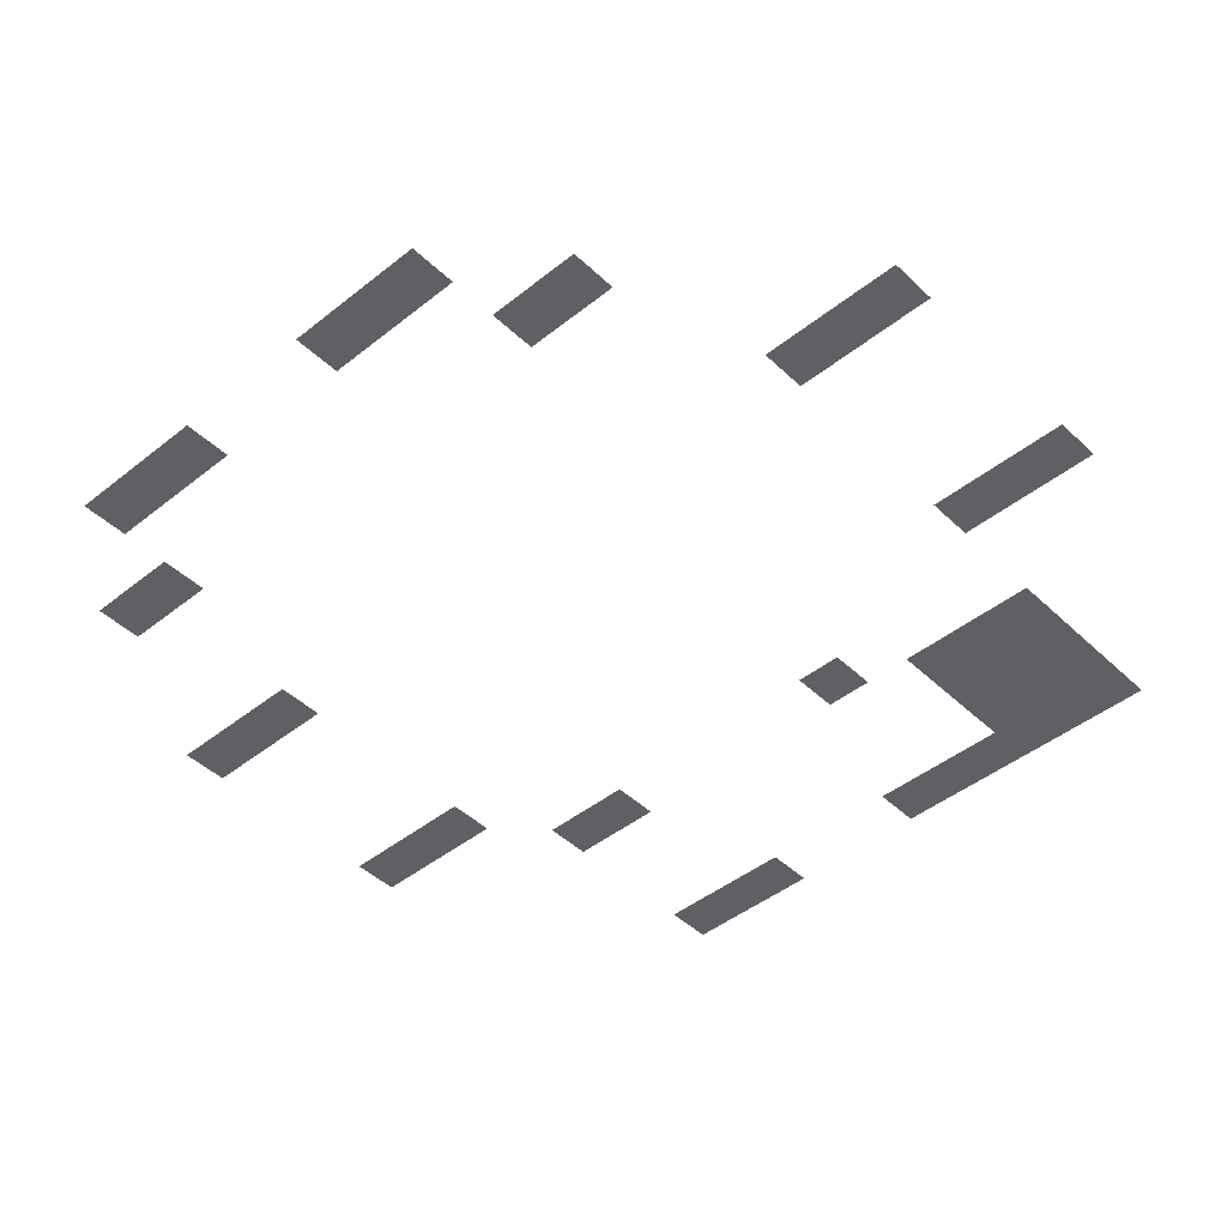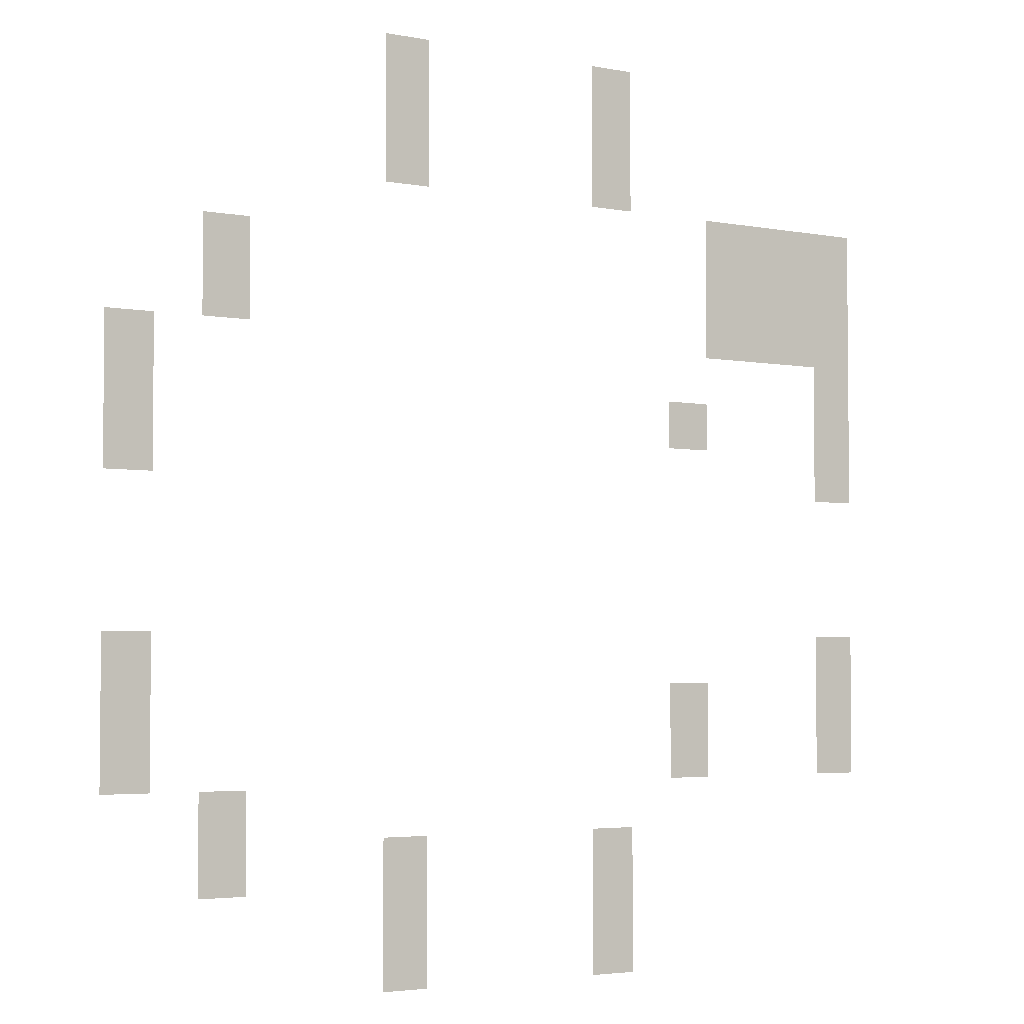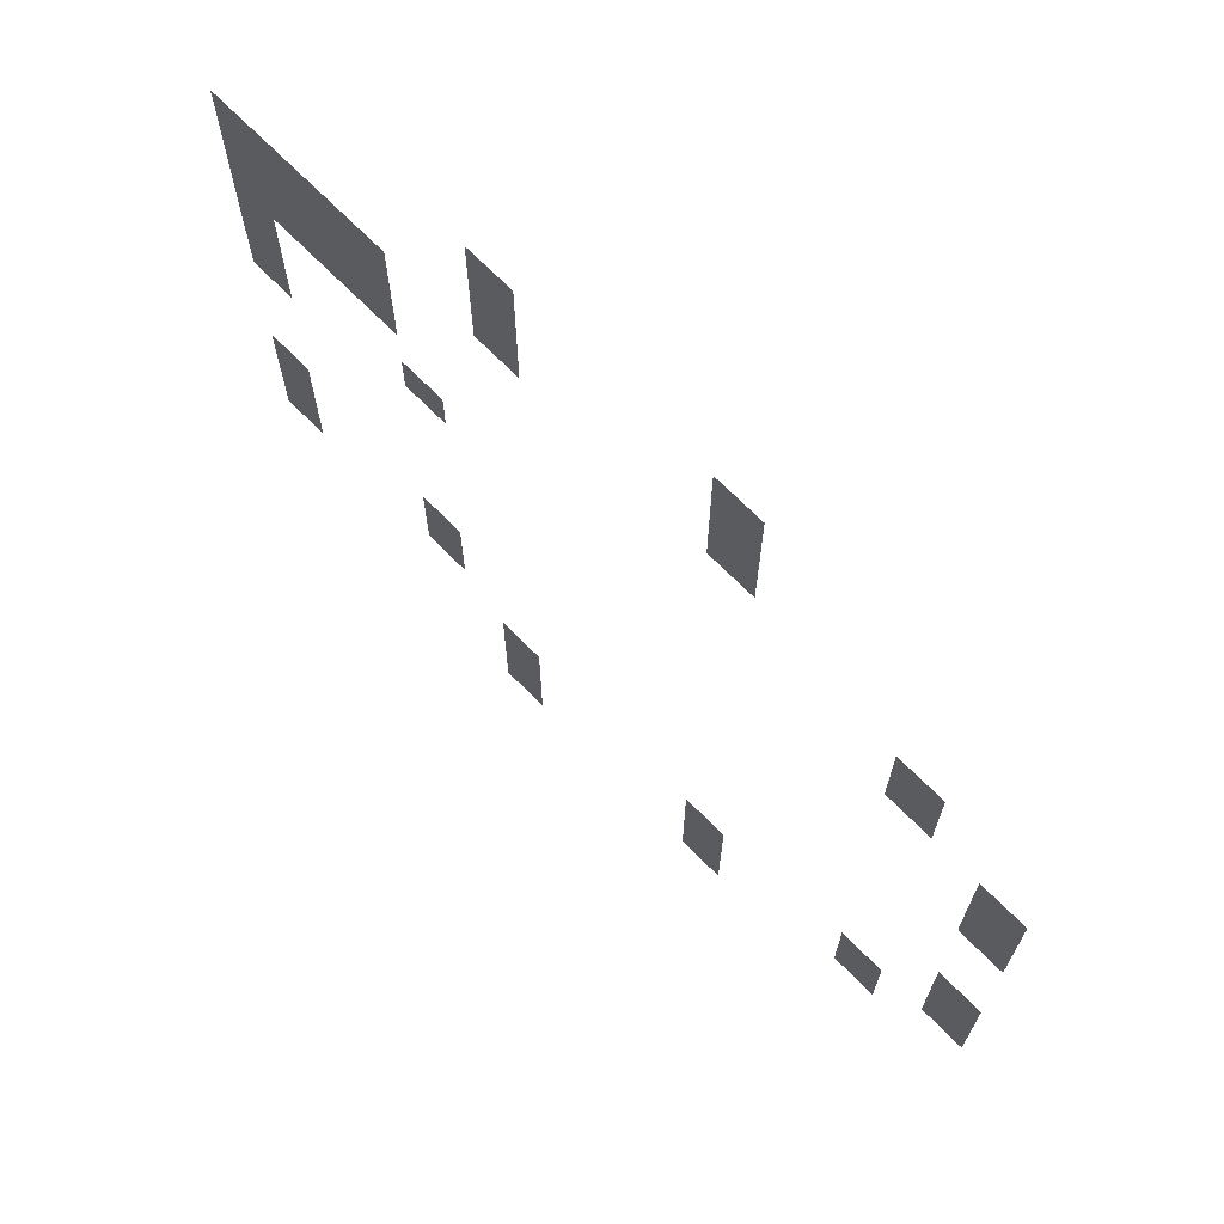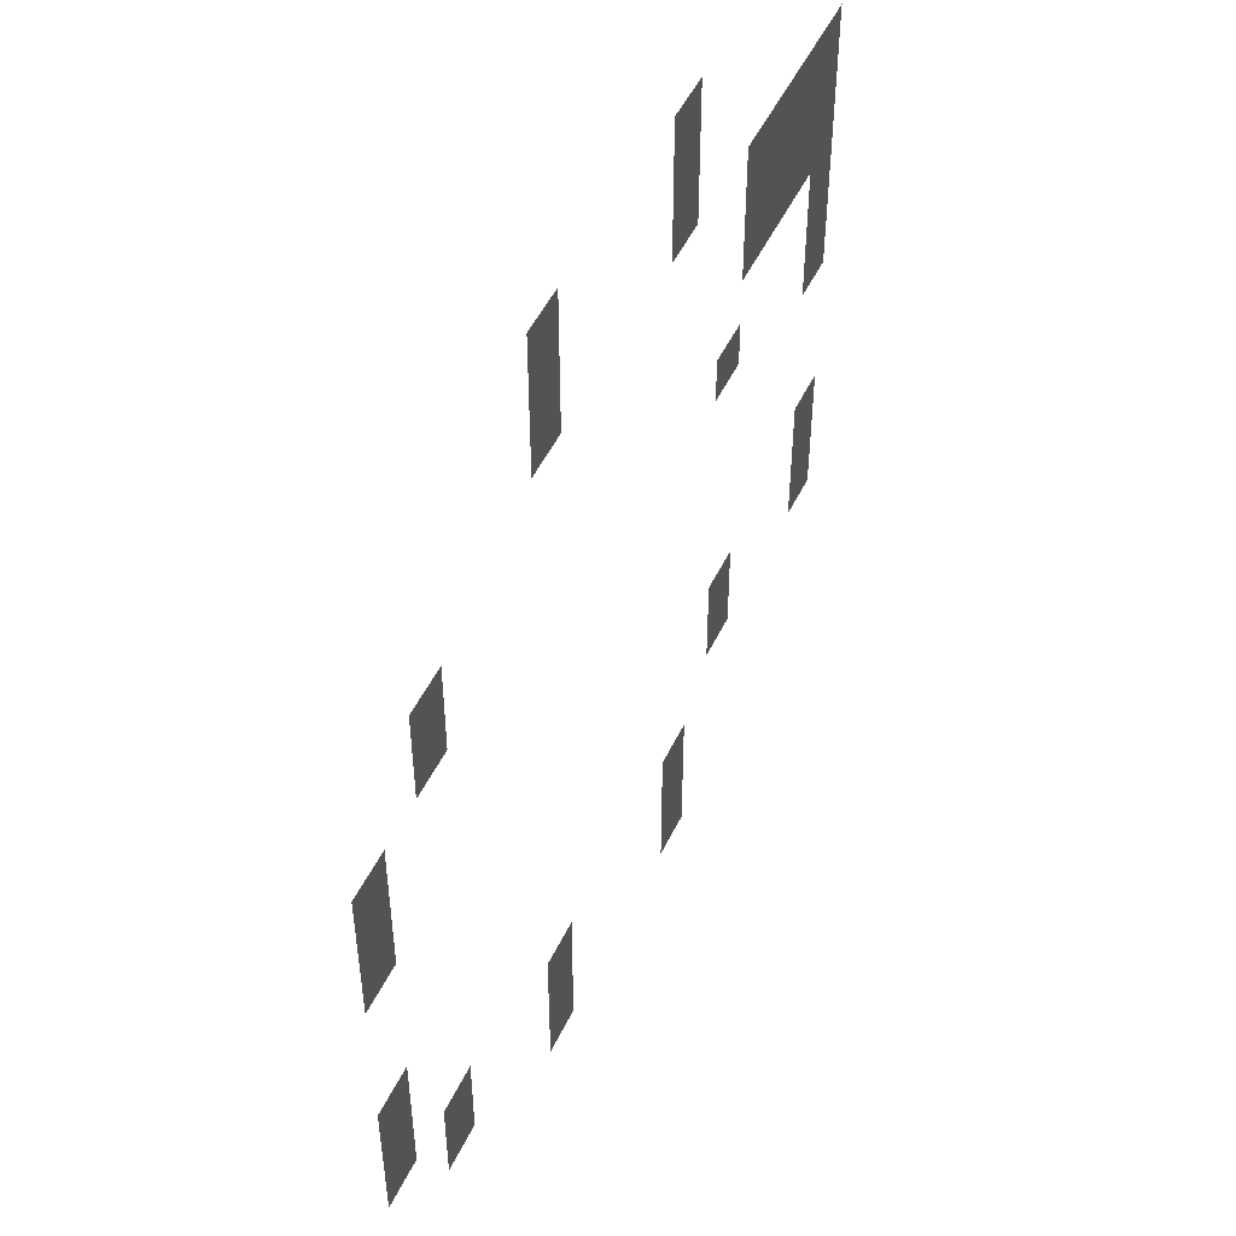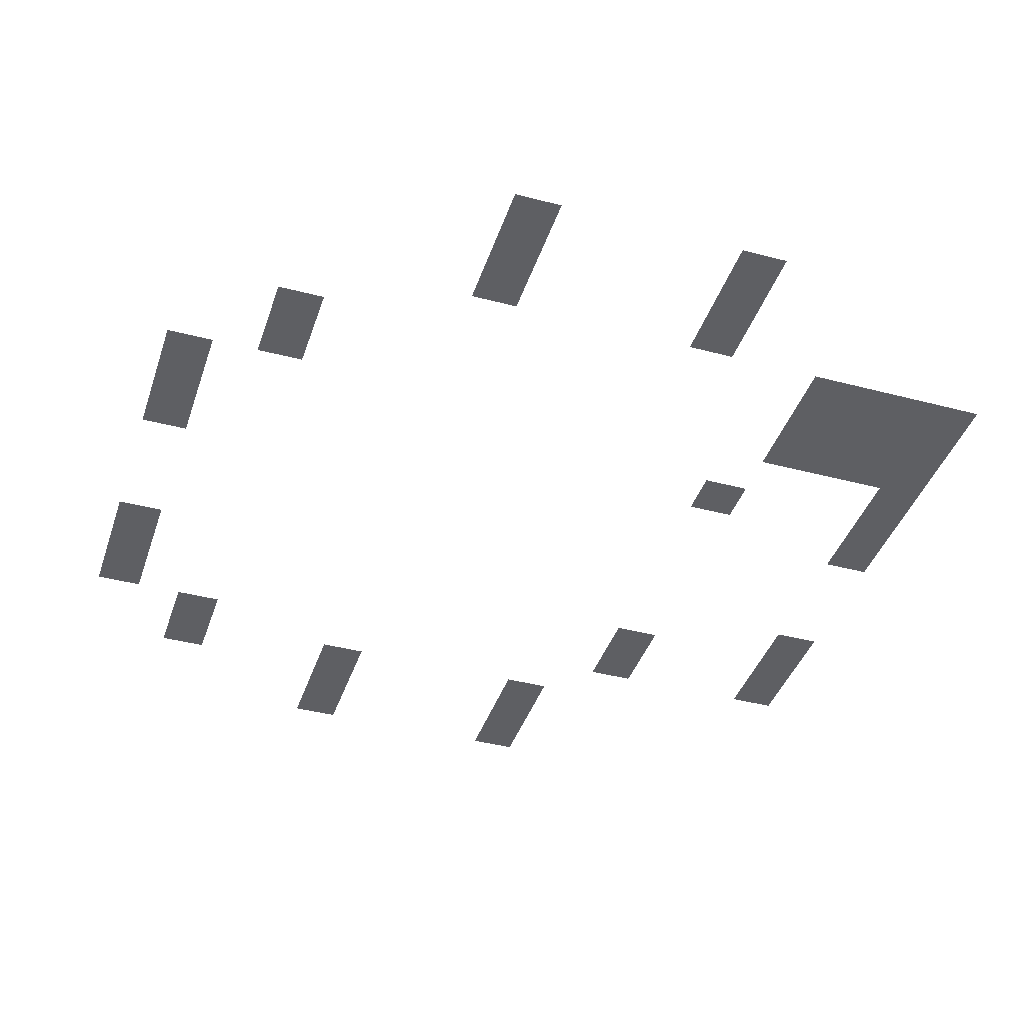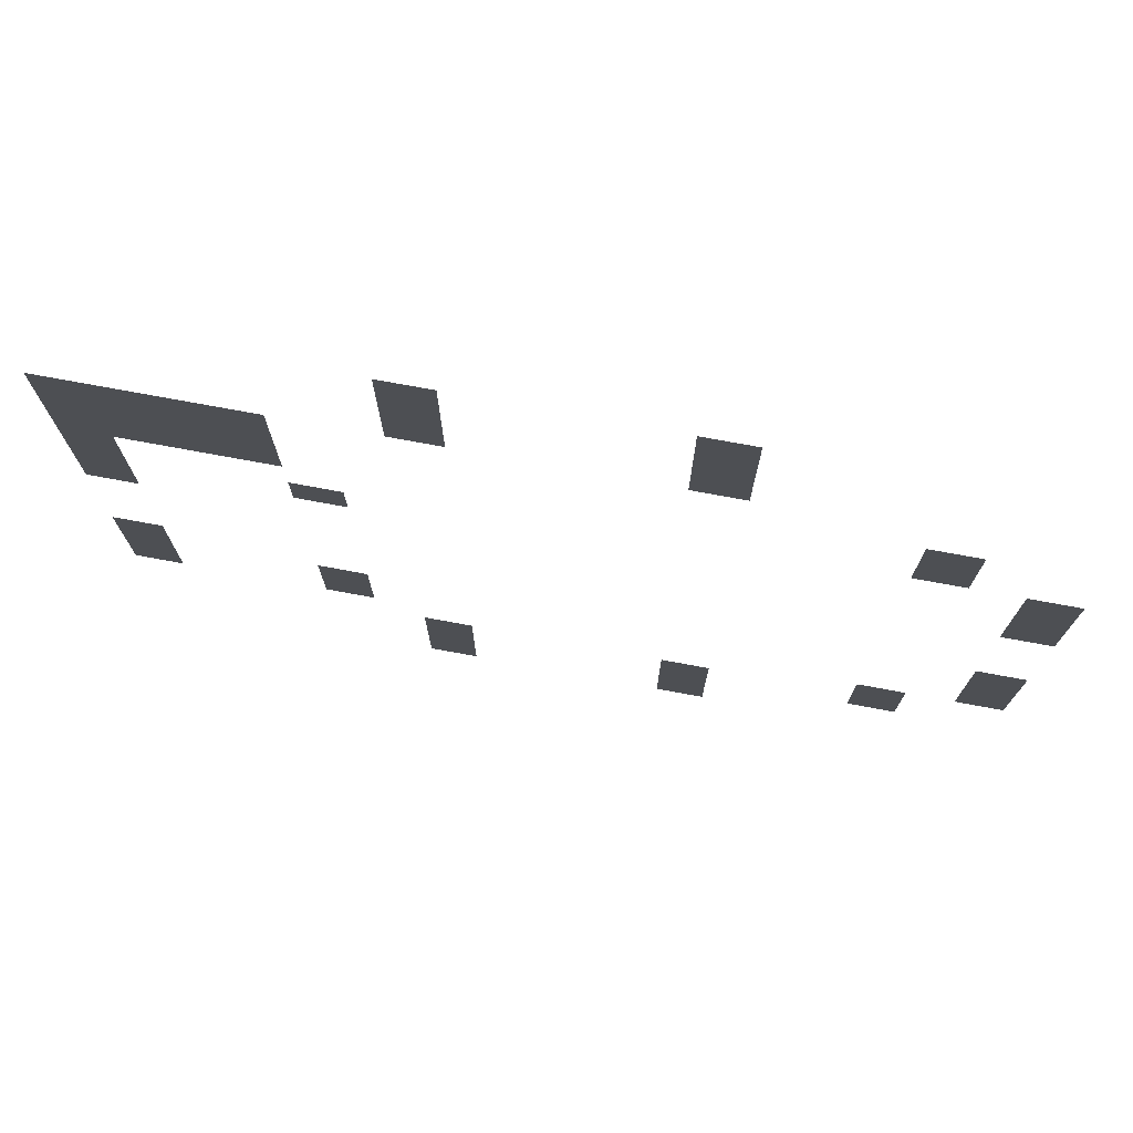
<metadata>
{"format":"obj","ext":"obj","renderer":"f3d","projection":"perspective","resolution":1024,"background":"white","views":[{"elev":-45.2,"azim":132.6,"up":"+Z"},{"elev":-3.6,"azim":147.1,"up":"+Y"},{"elev":70.1,"azim":45.3,"up":"+Y"},{"elev":50.4,"azim":115.0,"up":"+Y"},{"elev":-40.5,"azim":162.1,"up":"+Z"},{"elev":75.9,"azim":10.4,"up":"+Y"}]}
</metadata>
<code>
v -112 -16 0
v -128 -16 0
v -128 0 0
v -112 0 0
v -192 -16 0
v -208 -16 0
v -208 0 0
v -192 0 0
v -112 -32 0
v -128 -32 0
v -128 -16 0
v -112 -16 0
v -192 -32 0
v -208 -32 0
v -208 -16 0
v -192 -16 0
v -112 -48 0
v -128 -48 0
v -128 -32 0
v -112 -32 0
v -192 -48 0
v -208 -48 0
v -208 -32 0
v -192 -32 0
v -240 -64 0
v -256 -64 0
v -256 -48 0
v -240 -48 0
v -256 -64 0
v -272 -64 0
v -272 -48 0
v -256 -48 0
v -272 -64 0
v -288 -64 0
v -288 -48 0
v -272 -48 0
v -288 -64 0
v -304 -64 0
v -304 -48 0
v -288 -48 0
v -48 -80 0
v -64 -80 0
v -64 -64 0
v -48 -64 0
v -240 -80 0
v -256 -80 0
v -256 -64 0
v -240 -64 0
v -256 -80 0
v -272 -80 0
v -272 -64 0
v -256 -64 0
v -272 -80 0
v -288 -80 0
v -288 -64 0
v -272 -64 0
v -288 -80 0
v -304 -80 0
v -304 -64 0
v -288 -64 0
v -48 -96 0
v -64 -96 0
v -64 -80 0
v -48 -80 0
v -240 -96 0
v -256 -96 0
v -256 -80 0
v -240 -80 0
v -256 -96 0
v -272 -96 0
v -272 -80 0
v -256 -80 0
v -272 -96 0
v -288 -96 0
v -288 -80 0
v -272 -80 0
v -288 -96 0
v -304 -96 0
v -304 -80 0
v -288 -80 0
v -16 -112 0
v -32 -112 0
v -32 -96 0
v -16 -96 0
v -288 -112 0
v -304 -112 0
v -304 -96 0
v -288 -96 0
v -16 -128 0
v -32 -128 0
v -32 -112 0
v -16 -112 0
v -224 -128 0
v -240 -128 0
v -240 -112 0
v -224 -112 0
v -288 -128 0
v -304 -128 0
v -304 -112 0
v -288 -112 0
v -16 -144 0
v -32 -144 0
v -32 -128 0
v -16 -128 0
v -288 -144 0
v -304 -144 0
v -304 -128 0
v -288 -128 0
v -16 -208 0
v -32 -208 0
v -32 -192 0
v -16 -192 0
v -288 -208 0
v -304 -208 0
v -304 -192 0
v -288 -192 0
v -16 -224 0
v -32 -224 0
v -32 -208 0
v -16 -208 0
v -224 -224 0
v -240 -224 0
v -240 -208 0
v -224 -208 0
v -288 -224 0
v -304 -224 0
v -304 -208 0
v -288 -208 0
v -16 -240 0
v -32 -240 0
v -32 -224 0
v -16 -224 0
v -224 -240 0
v -240 -240 0
v -240 -224 0
v -224 -224 0
v -288 -240 0
v -304 -240 0
v -304 -224 0
v -288 -224 0
v -48 -256 0
v -64 -256 0
v -64 -240 0
v -48 -240 0
v -48 -272 0
v -64 -272 0
v -64 -256 0
v -48 -256 0
v -112 -272 0
v -128 -272 0
v -128 -256 0
v -112 -256 0
v -192 -272 0
v -208 -272 0
v -208 -256 0
v -192 -256 0
v -112 -288 0
v -128 -288 0
v -128 -272 0
v -112 -272 0
v -192 -288 0
v -208 -288 0
v -208 -272 0
v -192 -272 0
v -112 -304 0
v -128 -304 0
v -128 -288 0
v -112 -288 0
v -192 -304 0
v -208 -304 0
v -208 -288 0
v -192 -288 0
g StartRoom_mesh_0004
f 1 2 3 4
f 5 6 7 8
f 9 10 11 12
f 13 14 15 16
f 17 18 19 20
f 21 22 23 24
f 25 26 27 28
f 29 30 31 32
f 33 34 35 36
f 37 38 39 40
f 41 42 43 44
f 45 46 47 48
f 49 50 51 52
f 53 54 55 56
f 57 58 59 60
f 61 62 63 64
f 65 66 67 68
f 69 70 71 72
f 73 74 75 76
f 77 78 79 80
f 81 82 83 84
f 85 86 87 88
f 89 90 91 92
f 93 94 95 96
f 97 98 99 100
f 101 102 103 104
f 105 106 107 108
f 109 110 111 112
f 113 114 115 116
f 117 118 119 120
f 121 122 123 124
f 125 126 127 128
f 129 130 131 132
f 133 134 135 136
f 137 138 139 140
f 141 142 143 144
f 145 146 147 148
f 149 150 151 152
f 153 154 155 156
f 157 158 159 160
f 161 162 163 164
f 165 166 167 168
f 169 170 171 172

</code>
